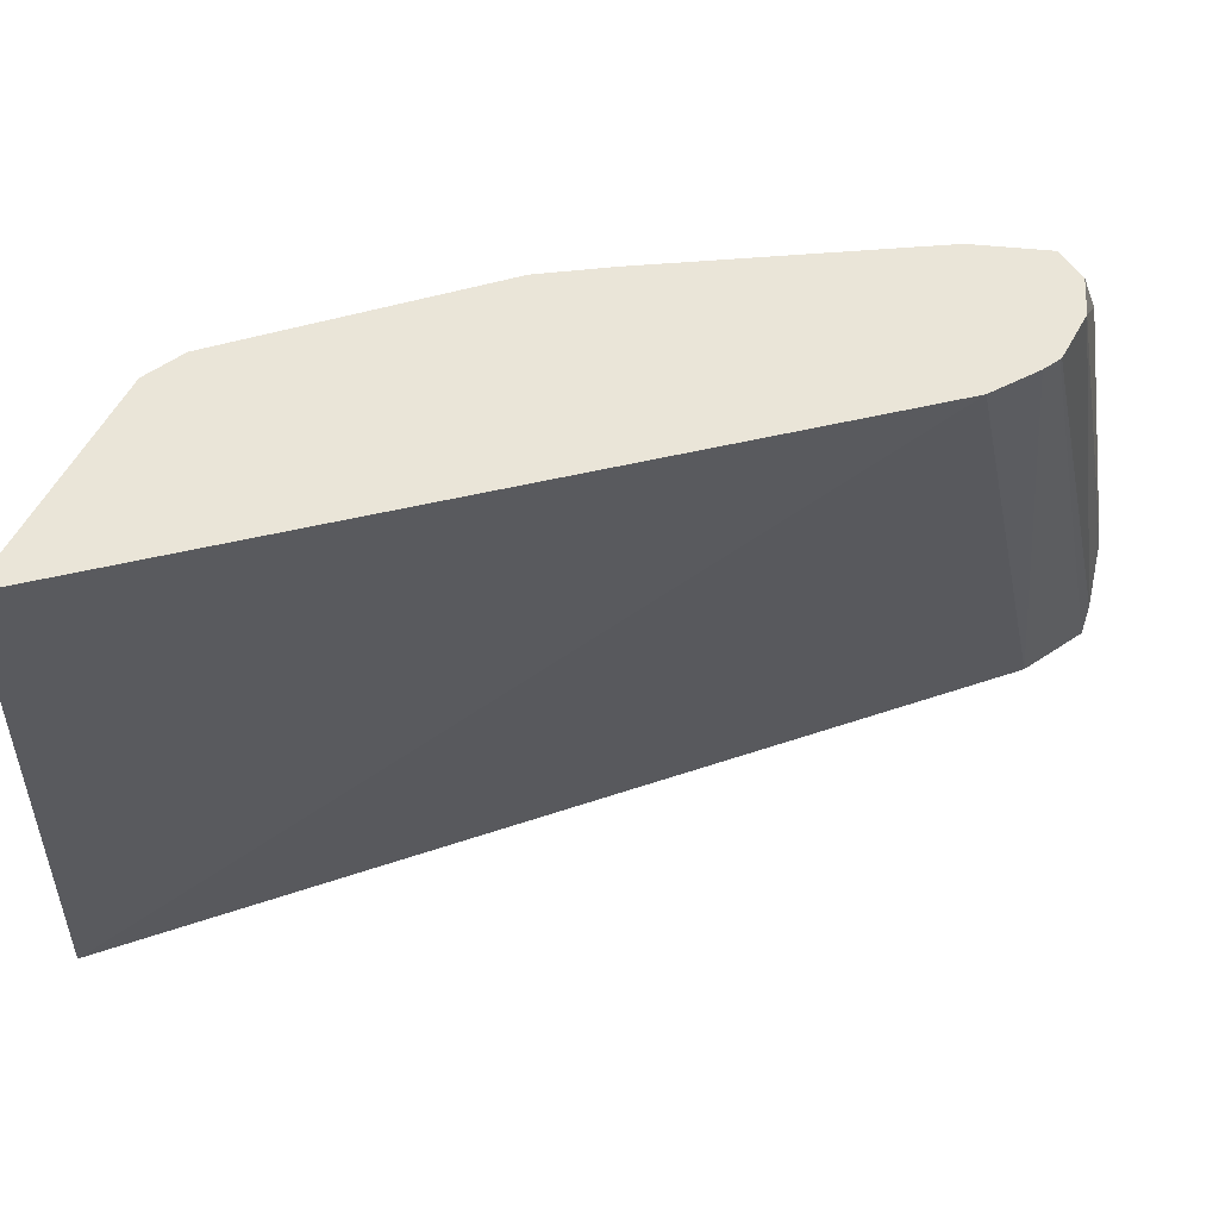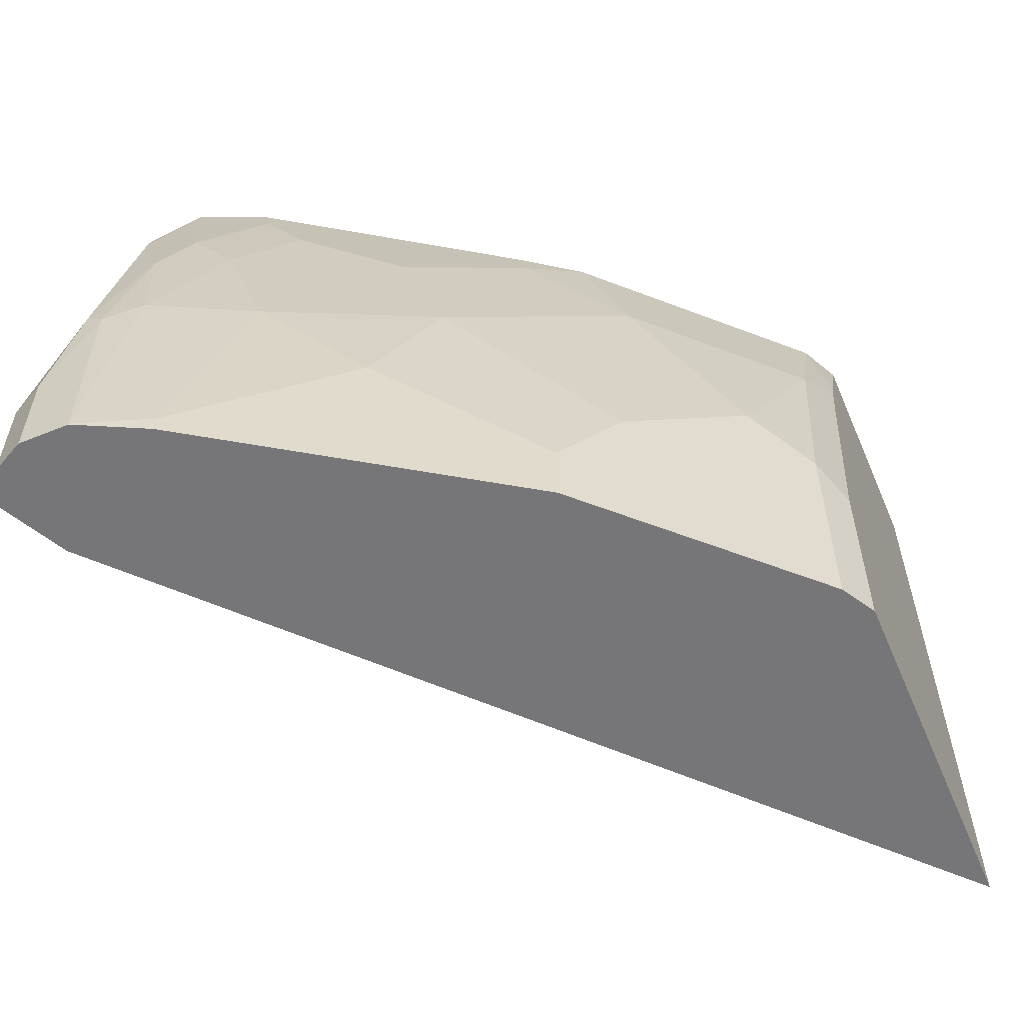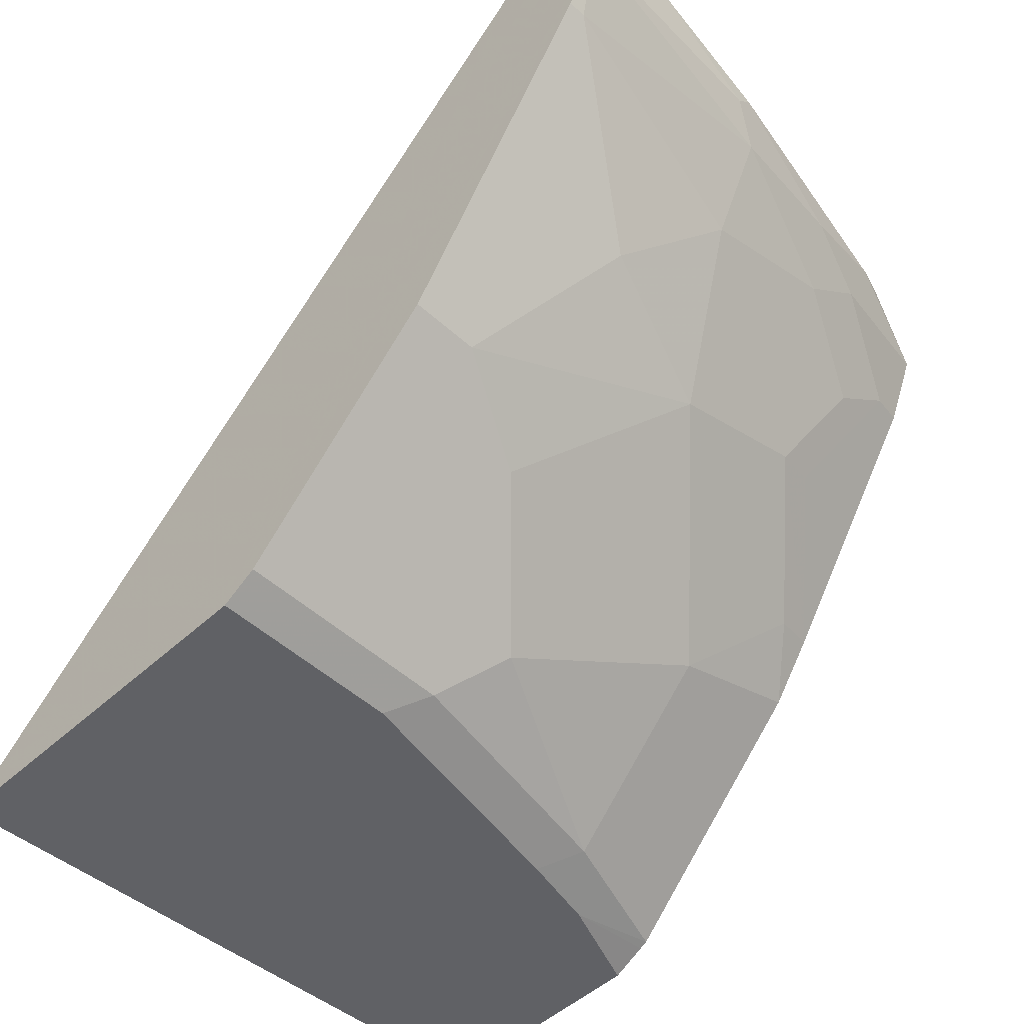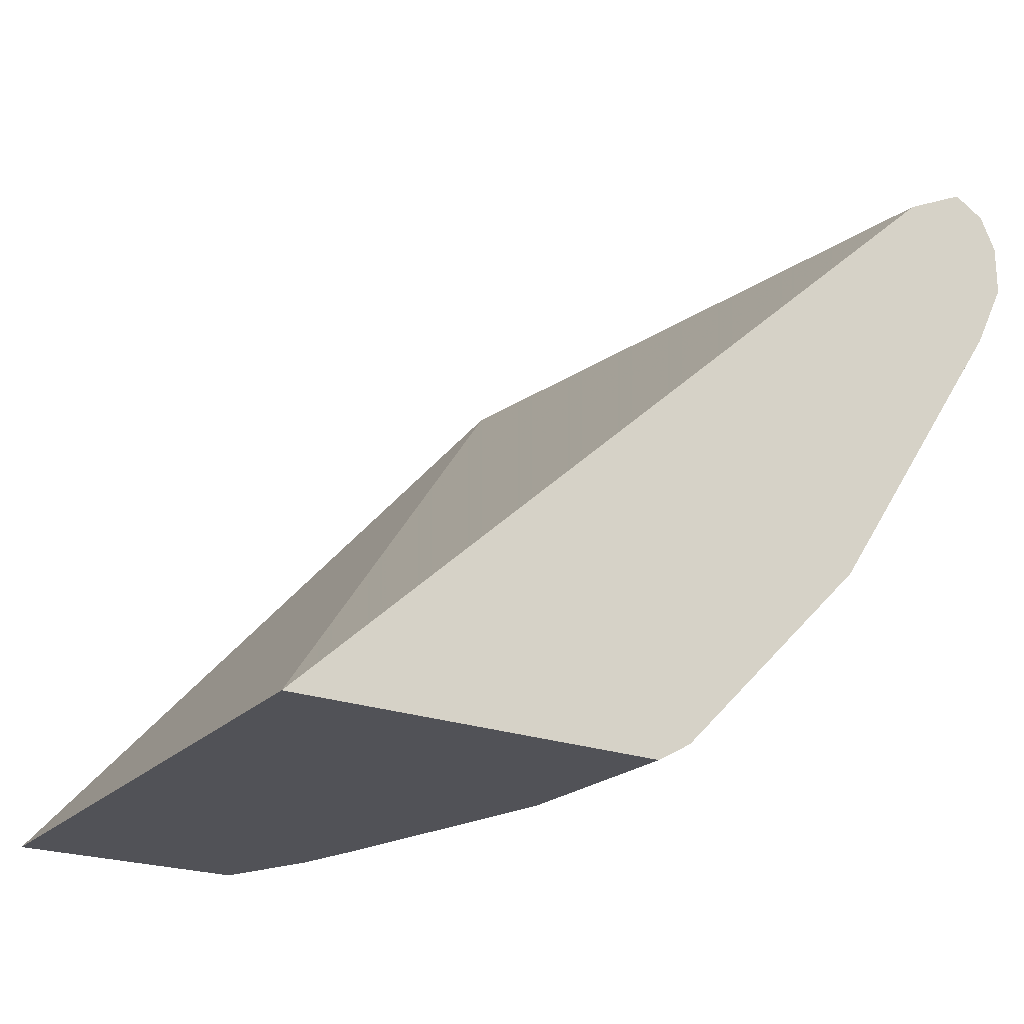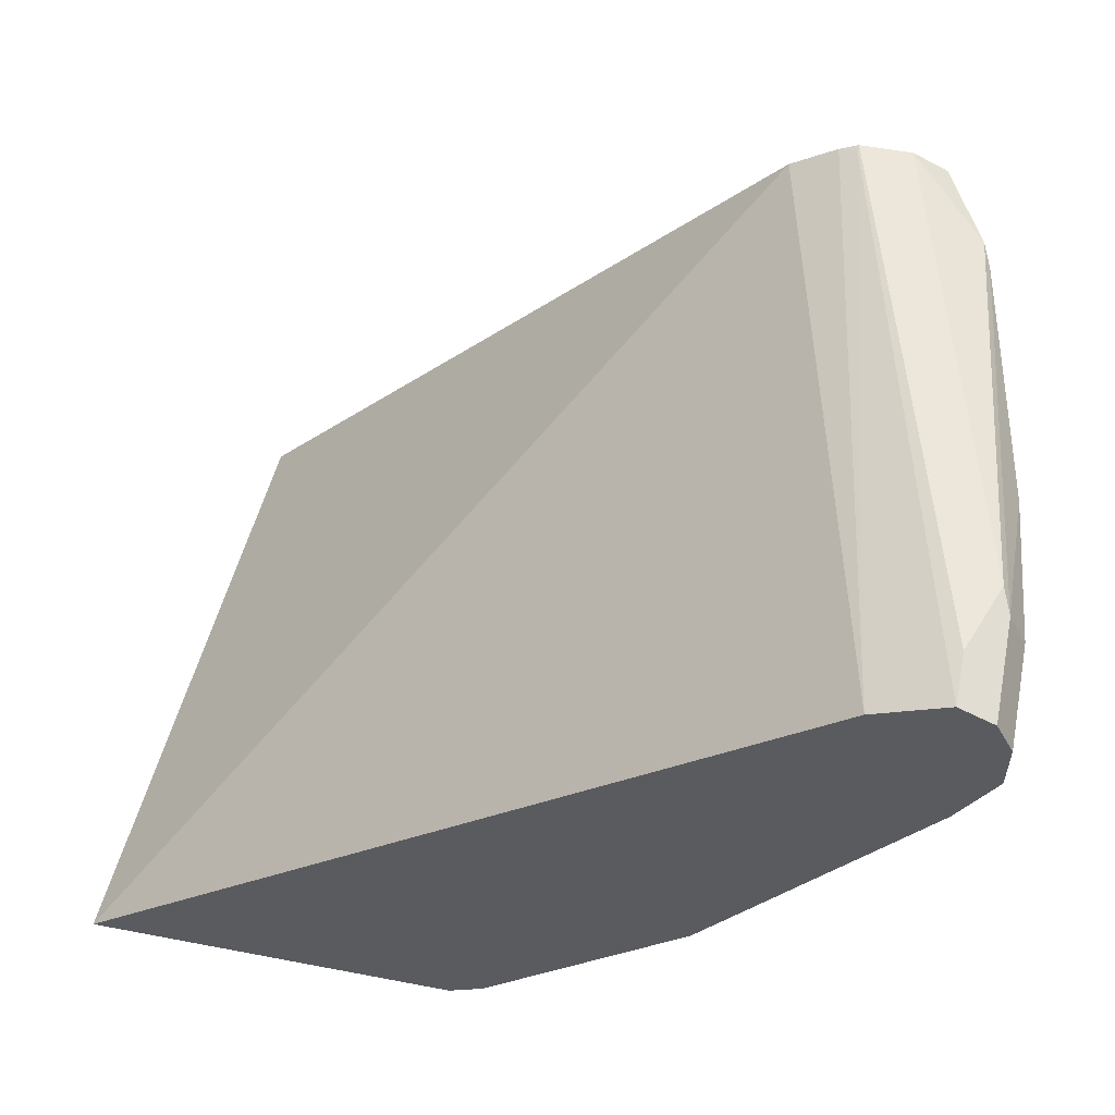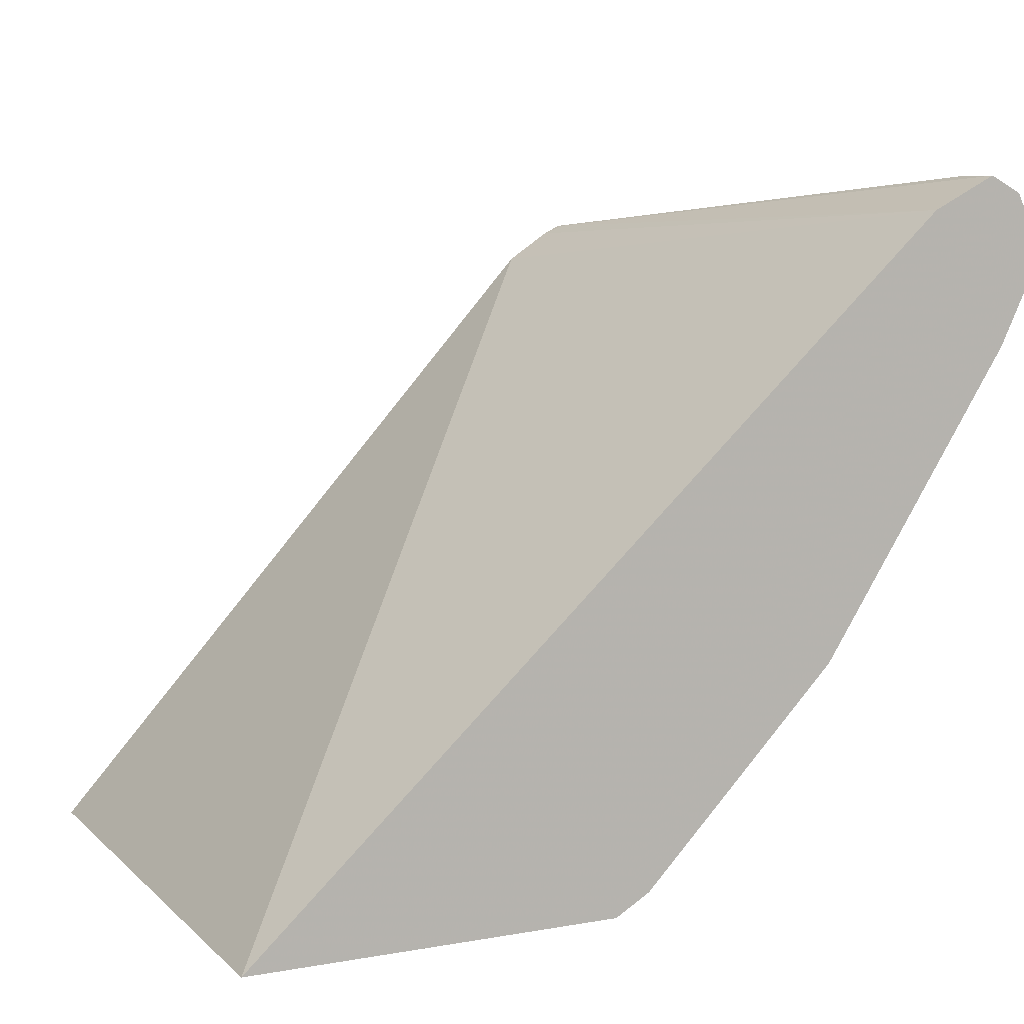
<metadata>
{"format":"obj","ext":"obj","renderer":"f3d","projection":"perspective","resolution":1024,"background":"white","views":[{"elev":58.7,"azim":118.9,"up":"+Z"},{"elev":-56.9,"azim":-66.9,"up":"+Z"},{"elev":-50.1,"azim":-134.9,"up":"+Y"},{"elev":-21.6,"azim":146.5,"up":"+Y"},{"elev":55.6,"azim":-168.6,"up":"+Y"},{"elev":7.2,"azim":152.6,"up":"+Y"}]}
</metadata>
<code>
v -0.769 -0.09926 0.09927
v -0.7837 -0.09093 0.112
v -0.769 -0.09926 0.02046
v -0.7481 -0.09926 0.2042
v -0.7837 -0.09093 0.02046
v -0.7627 -0.09093 0.2169
v -0.8046 -0.06995 0.1329
v -0.8466 -0.02797 0.09097
v -0.8676 -0.006987 0.049
v -0.6135 -0.09926 0.02046
v -0.7404 -0.09926 0.2366
v -0.8676 -0.006987 0.02046
v -0.7837 -0.06995 0.2169
v -0.7417 -0.09093 0.2766
v -0.8256 -0.02797 0.2169
v -0.8676 0.014 0.1749
v -0.8886 0.03499 0.1539
v -0.9096 0.05597 0.09097
v -0.8557 0.1519 0.2766
v -0.6278 -0.09926 0.2766
v -0.9166 0.1749 0.02046
v -0.7384 -0.09257 0.2766
v -0.7247 -0.09926 0.2766
v -0.9516 0.1189 0.02046
v -0.7837 -0.04896 0.2766
v -0.8256 -0.006987 0.2766
v -0.8466 0.014 0.2589
v -0.8886 0.05597 0.2169
v -0.9306 0.09795 0.1329
v -0.9516 0.1189 0.02801
v -0.8741 0.1642 0.2766
v -0.9446 0.1889 0.02046
v -0.8816 0.1679 0.2729
v -0.9554 0.1265 0.02046
v -0.8434 0.01798 0.2766
v -0.8851 0.05947 0.2344
v -0.9096 0.09795 0.2379
v -0.9306 0.1189 0.1959
v -0.9516 0.1399 0.1329
v -0.9656 0.1469 0.02101
v -0.8816 0.1679 0.2766
v -0.9582 0.1821 0.02046
v -0.9446 0.1889 0.042
v -0.9656 0.1469 0.02046
v -0.8849 0.0802 0.2766
v -0.9131 0.1154 0.2624
v -0.9341 0.1364 0.2204
v -0.9446 0.1469 0.1889
v -0.9586 0.1539 0.119
v -0.9656 0.1679 0.06299
v -0.9026 0.1679 0.2766
v -0.9586 0.1819 0.02046
v -0.9586 0.1819 0.06299
v -0.9551 0.1836 0.07347
v -0.9656 0.1679 0.02046
v -0.9102 0.1183 0.2766
v -0.9229 0.1477 0.2766
v -0.9271 0.1434 0.2554
v -0.9411 0.1504 0.2064
v -0.9376 0.1609 0.2309
v -0.9586 0.1609 0.126
v -0.9341 0.1627 0.2414
v -0.9051 0.1667 0.2766
v -0.9341 0.1574 0.2414
v -0.9166 0.1609 0.2766
f 35 45 36
f 32 43 41
f 32 42 43
f 32 41 33
f 34 40 44
f 36 45 46
f 39 49 40
f 38 47 39
f 38 46 47
f 39 48 49
f 31 33 41
f 39 47 48
f 37 46 38
f 30 40 34
f 21 32 33
f 29 39 30
f 29 38 39
f 62 65 63
f 28 37 38
f 28 46 37
f 28 36 46
f 28 35 36
f 27 35 28
f 26 35 27
f 24 30 34
f 21 33 31
f 40 49 50
f 19 21 31
f 30 39 40
f 40 50 55
f 57 65 62
f 41 43 51
f 18 29 30
f 59 64 60
f 57 64 59
f 57 60 64
f 57 62 60
f 53 62 54
f 53 60 62
f 53 61 60
f 51 62 63
f 51 54 62
f 50 52 55
f 50 53 52
f 50 61 53
f 40 55 44
f 49 61 50
f 48 60 61
f 48 59 60
f 47 59 48
f 47 57 59
f 47 58 57
f 46 58 47
f 46 57 58
f 46 56 57
f 45 56 46
f 43 54 51
f 42 54 43
f 42 53 54
f 42 52 53
f 48 61 49
f 17 29 18
f 28 38 29
f 16 28 17
f 6 14 25
f 6 11 14
f 6 13 7
f 4 11 6
f 3 21 10
f 3 32 21
f 3 42 32
f 3 52 42
f 3 55 52
f 3 44 55
f 3 34 44
f 3 24 34
f 3 12 24
f 6 25 13
f 3 5 12
f 2 9 12
f 2 8 9
f 2 7 8
f 2 6 7
f 1 4 6
f 1 11 4
f 1 23 11
f 1 20 23
f 1 10 20
f 1 3 10
f 1 5 3
f 1 2 5
f 17 28 29
f 2 12 5
f 7 13 15
f 1 6 2
f 7 16 8
f 15 28 16
f 7 15 16
f 15 27 28
f 15 26 27
f 14 26 25
f 14 35 26
f 14 56 45
f 14 57 56
f 14 65 57
f 14 63 65
f 14 51 63
f 14 41 51
f 14 31 41
f 14 19 31
f 14 45 35
f 14 23 20
f 8 17 9
f 14 20 19
f 9 17 18
f 9 18 30
f 9 24 12
f 10 19 20
f 9 30 24
f 11 22 14
f 11 23 22
f 13 25 26
f 13 26 15
f 14 22 23
f 10 21 19
f 8 16 17

</code>
